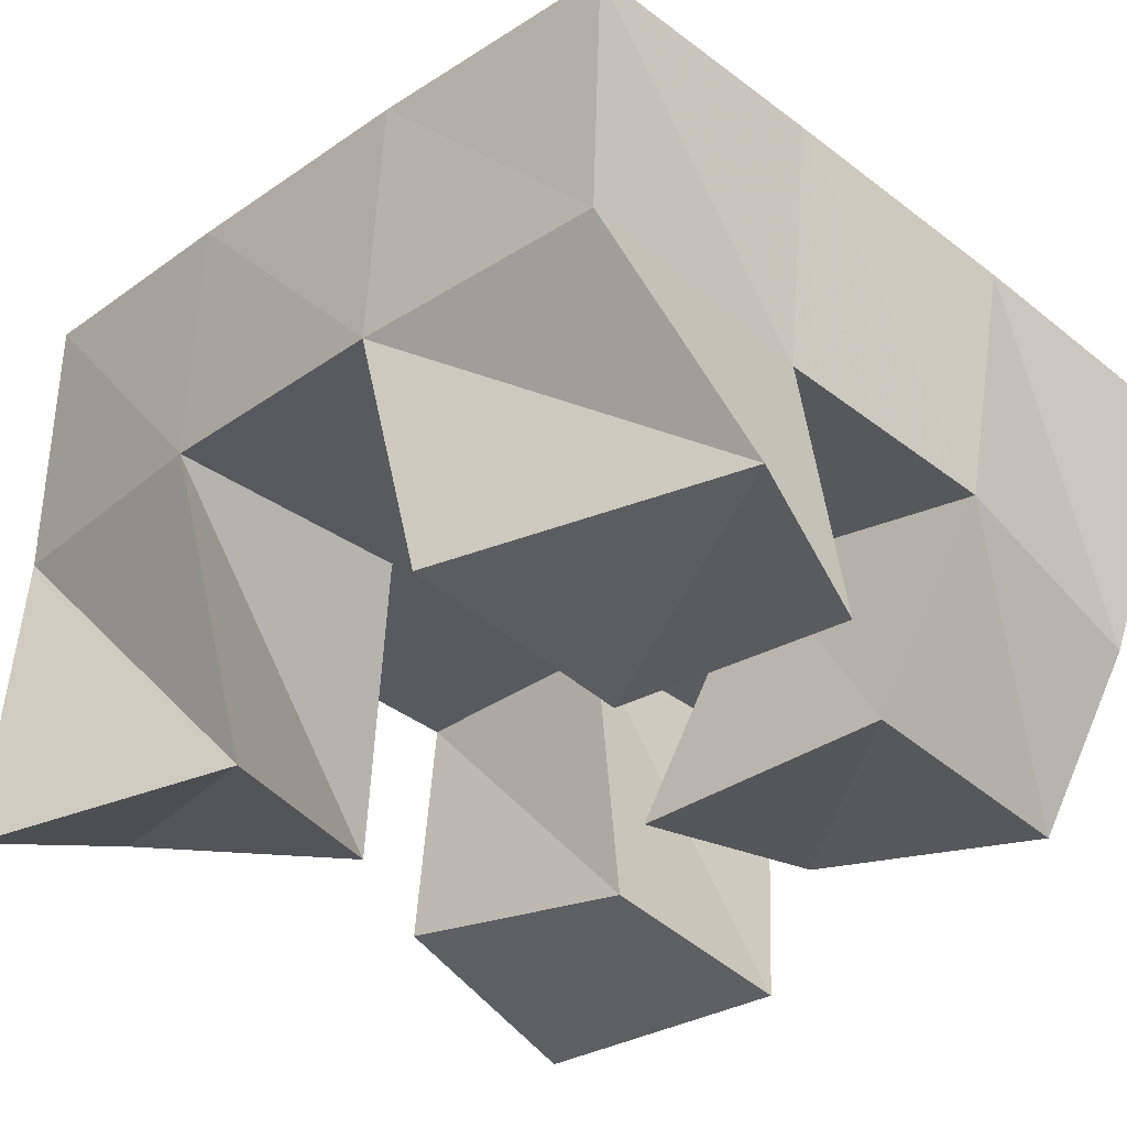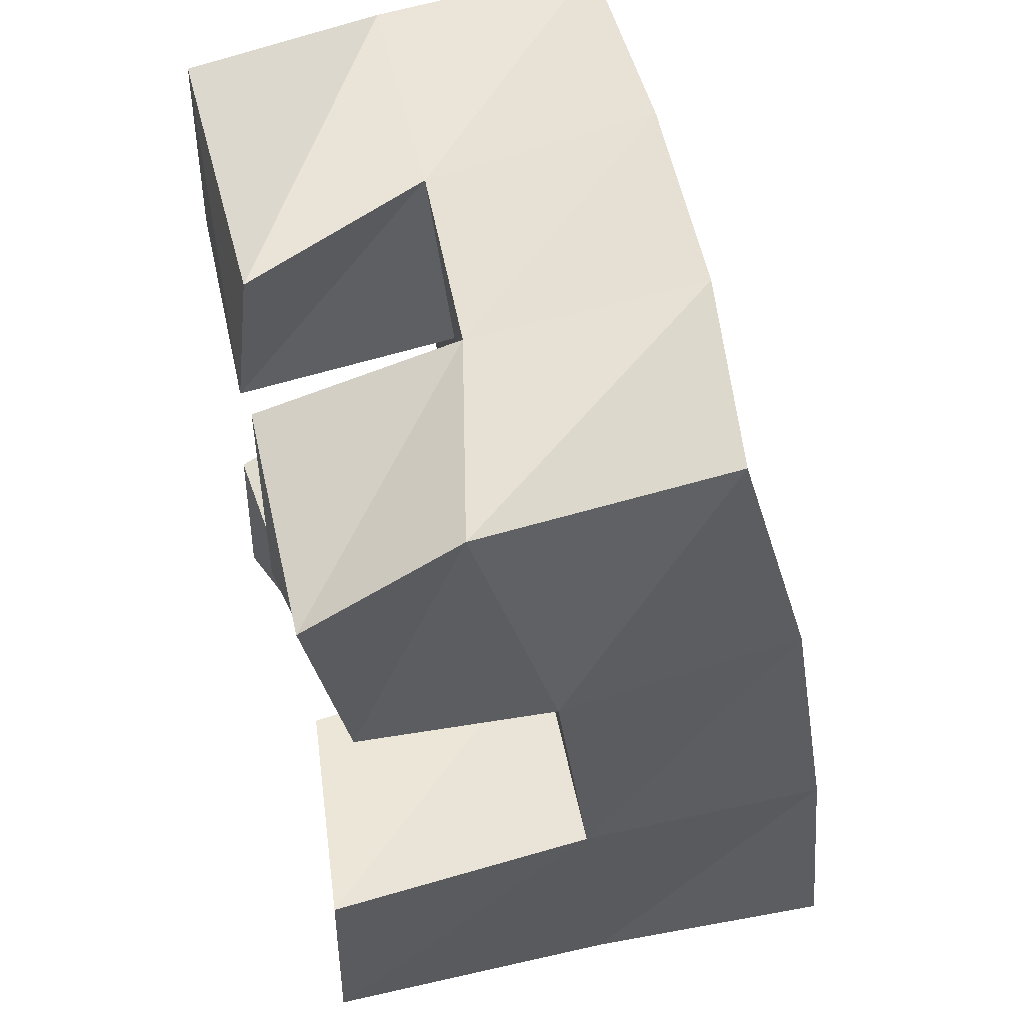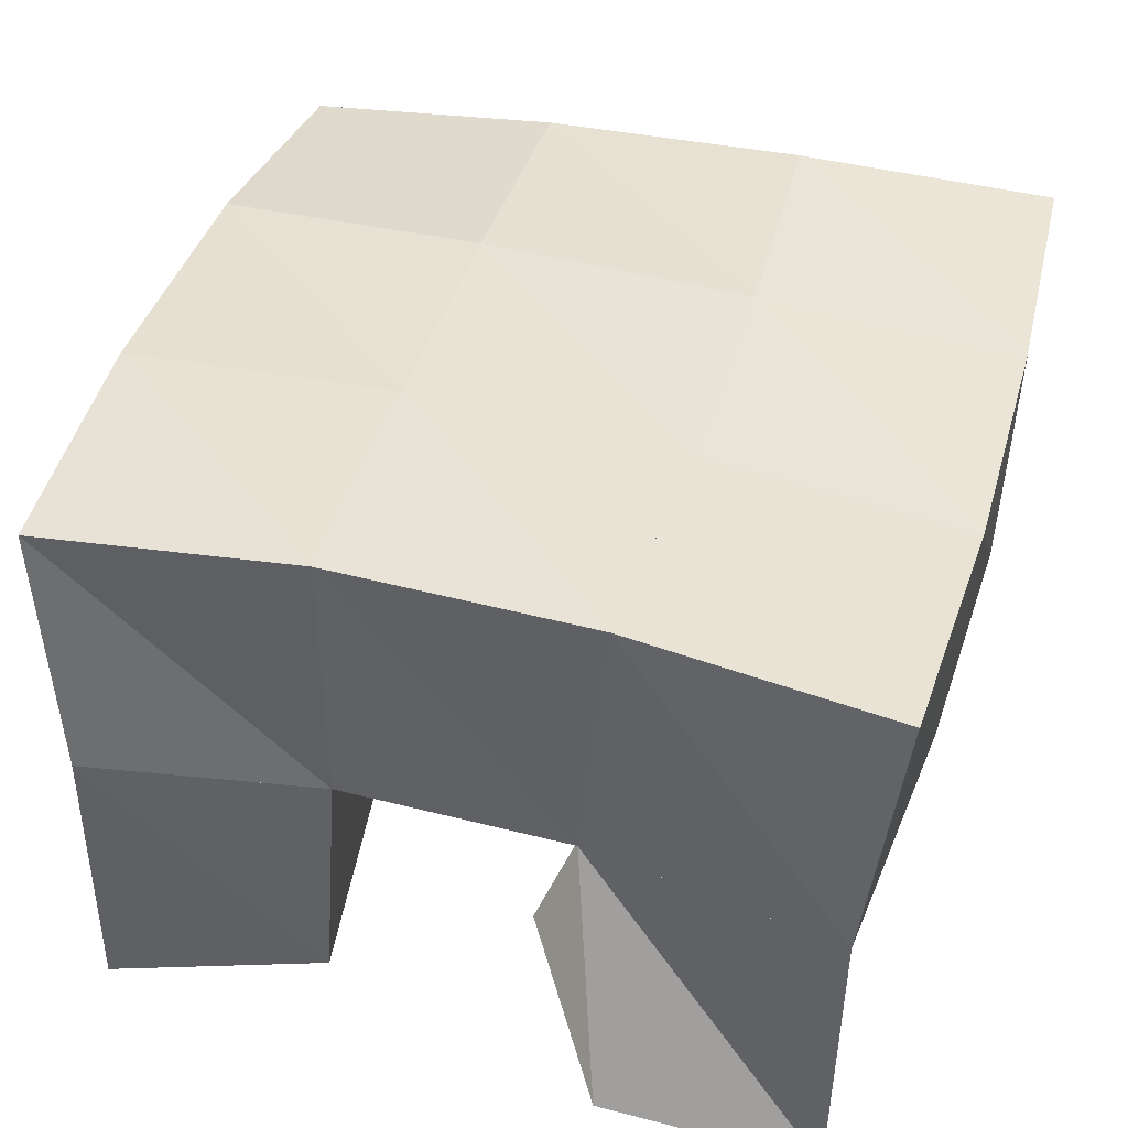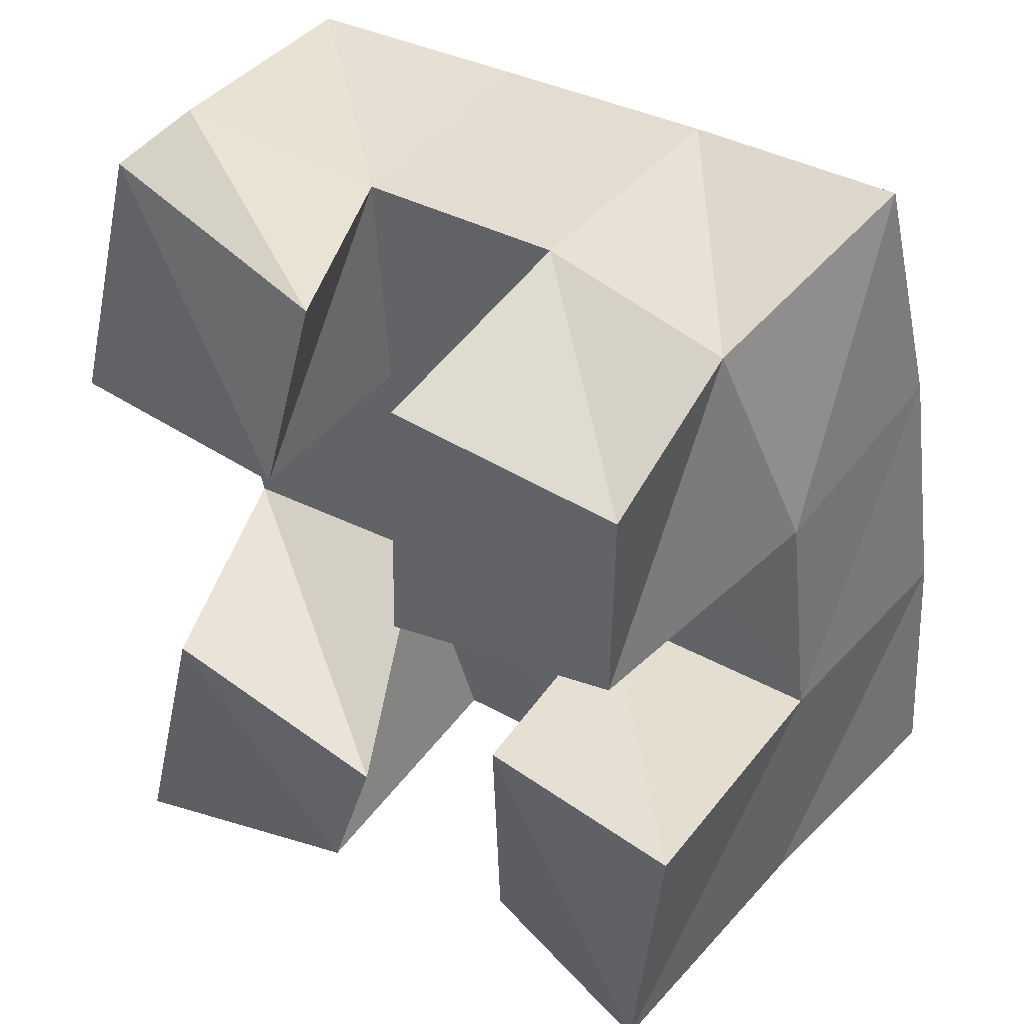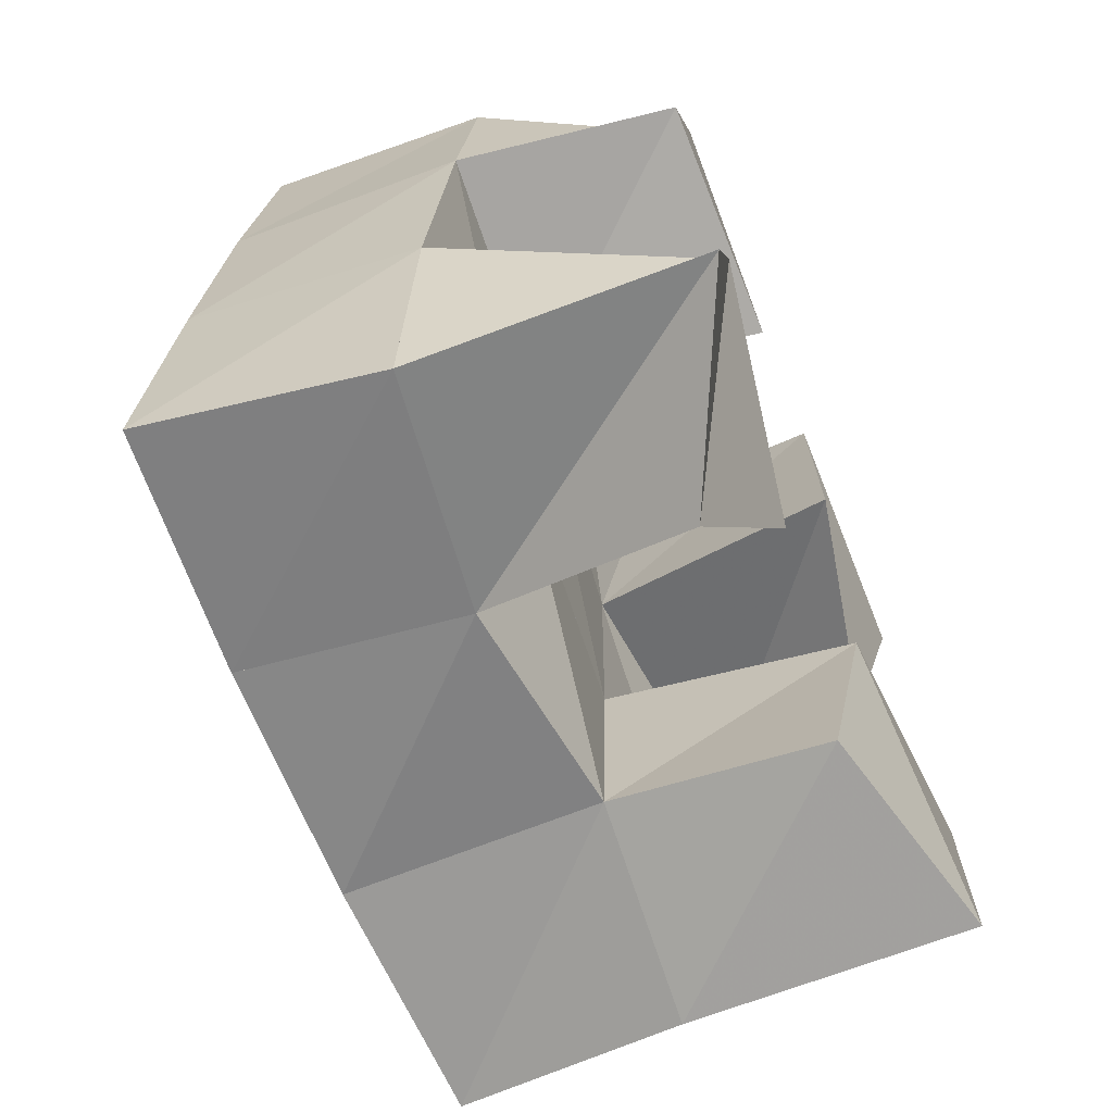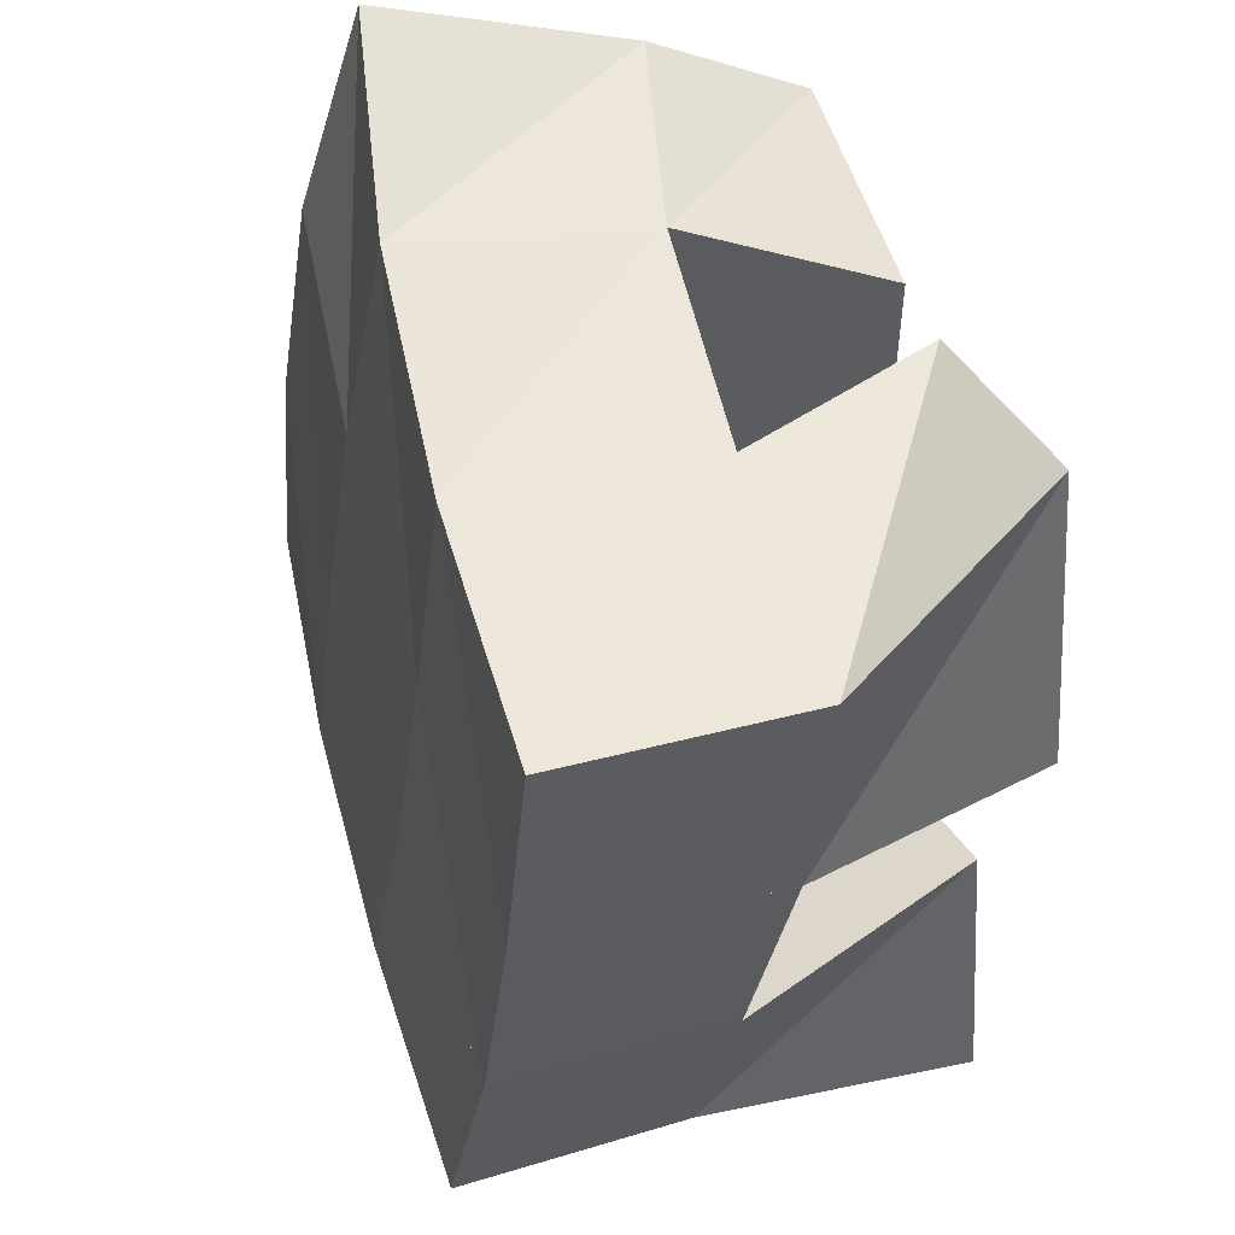
<metadata>
{"format":"obj","ext":"obj","renderer":"f3d","projection":"perspective","resolution":1024,"background":"white","views":[{"elev":-35.4,"azim":-46.6,"up":"+Y"},{"elev":51.0,"azim":77.3,"up":"+Z"},{"elev":47.5,"azim":-167.5,"up":"+Y"},{"elev":36.1,"azim":37.2,"up":"+Z"},{"elev":-70.9,"azim":-68.1,"up":"+Z"},{"elev":54.9,"azim":-105.5,"up":"+Z"}]}
</metadata>
<code>
v 0.5371 0.1 0.1056
v 0.5373 0.158 0.1125
v 0.5774 0.1192 0.09713
v 0.5852 0.1631 0.1195
v 0.5518 0.1 0.1606
v 0.5295 0.1525 0.1653
v 0.5985 0.1077 0.1418
v 0.5779 0.1518 0.1689
v 0.6149 0.1 0.1977
v 0.626 0.1535 0.217
v 0.6614 0.1092 0.1985
v 0.6788 0.1469 0.2224
v 0.6162 0.1 0.2501
v 0.623 0.1409 0.2688
v 0.6683 0.1 0.2471
v 0.6689 0.1318 0.2663
v 0.5325 0.1001 0.2239
v 0.5248 0.1458 0.2179
v 0.5828 0.1 0.2199
v 0.575 0.1484 0.2177
v 0.5487 0.1 0.2811
v 0.5254 0.1428 0.2689
v 0.5931 0.103 0.2624
v 0.5761 0.143 0.2667
v 0.6323 0.1122 0.1204
v 0.6307 0.1567 0.1269
v 0.6758 0.1 0.1177
v 0.6758 0.1588 0.1205
v 0.6367 0.1041 0.172
v 0.6297 0.1552 0.1729
v 0.6824 0.1 0.1707
v 0.68 0.1534 0.1751
v 0.5318 0.207 0.121
v 0.582 0.2099 0.1273
v 0.5268 0.1999 0.1707
v 0.5769 0.2031 0.1754
v 0.5242 0.1949 0.2217
v 0.5748 0.1973 0.224
v 0.5237 0.1905 0.2724
v 0.5741 0.1915 0.2733
v 0.6318 0.2099 0.1307
v 0.6297 0.2042 0.1788
v 0.6275 0.1975 0.2274
v 0.6253 0.1885 0.2764
v 0.6818 0.2065 0.1299
v 0.6816 0.202 0.1797
v 0.6788 0.1943 0.2316
v 0.6753 0.1806 0.2812
f 1 2 4
f 3 1 4
f 2 6 8
f 4 2 8
f 6 5 7
f 8 6 7
f 5 1 3
f 7 5 3
f 8 7 3
f 4 8 3
f 2 1 5
f 6 2 5
f 9 10 12
f 11 9 12
f 10 14 16
f 12 10 16
f 14 13 15
f 16 14 15
f 13 9 11
f 15 13 11
f 16 15 11
f 12 16 11
f 10 9 13
f 14 10 13
f 17 18 20
f 19 17 20
f 18 22 24
f 20 18 24
f 22 21 23
f 24 22 23
f 21 17 19
f 23 21 19
f 24 23 19
f 20 24 19
f 18 17 21
f 22 18 21
f 25 26 28
f 27 25 28
f 26 30 32
f 28 26 32
f 30 29 31
f 32 30 31
f 29 25 27
f 31 29 27
f 32 31 27
f 28 32 27
f 26 25 29
f 30 26 29
f 2 33 34
f 4 2 34
f 33 35 36
f 34 33 36
f 35 6 8
f 36 35 8
f 6 2 4
f 8 6 4
f 36 8 4
f 34 36 4
f 33 2 6
f 35 33 6
f 6 35 36
f 8 6 36
f 35 37 38
f 36 35 38
f 37 18 20
f 38 37 20
f 18 6 8
f 20 18 8
f 38 20 8
f 36 38 8
f 35 6 18
f 37 35 18
f 18 37 38
f 20 18 38
f 37 39 40
f 38 37 40
f 39 22 24
f 40 39 24
f 22 18 20
f 24 22 20
f 40 24 20
f 38 40 20
f 37 18 22
f 39 37 22
f 4 34 41
f 26 4 41
f 34 36 42
f 41 34 42
f 36 8 30
f 42 36 30
f 8 4 26
f 30 8 26
f 42 30 26
f 41 42 26
f 34 4 8
f 36 34 8
f 8 36 42
f 30 8 42
f 36 38 43
f 42 36 43
f 38 20 10
f 43 38 10
f 20 8 30
f 10 20 30
f 43 10 30
f 42 43 30
f 36 8 20
f 38 36 20
f 20 38 43
f 10 20 43
f 38 40 44
f 43 38 44
f 40 24 14
f 44 40 14
f 24 20 10
f 14 24 10
f 44 14 10
f 43 44 10
f 38 20 24
f 40 38 24
f 26 41 45
f 28 26 45
f 41 42 46
f 45 41 46
f 42 30 32
f 46 42 32
f 30 26 28
f 32 30 28
f 46 32 28
f 45 46 28
f 41 26 30
f 42 41 30
f 30 42 46
f 32 30 46
f 42 43 47
f 46 42 47
f 43 10 12
f 47 43 12
f 10 30 32
f 12 10 32
f 47 12 32
f 46 47 32
f 42 30 10
f 43 42 10
f 10 43 47
f 12 10 47
f 43 44 48
f 47 43 48
f 44 14 16
f 48 44 16
f 14 10 12
f 16 14 12
f 48 16 12
f 47 48 12
f 43 10 14
f 44 43 14

</code>
